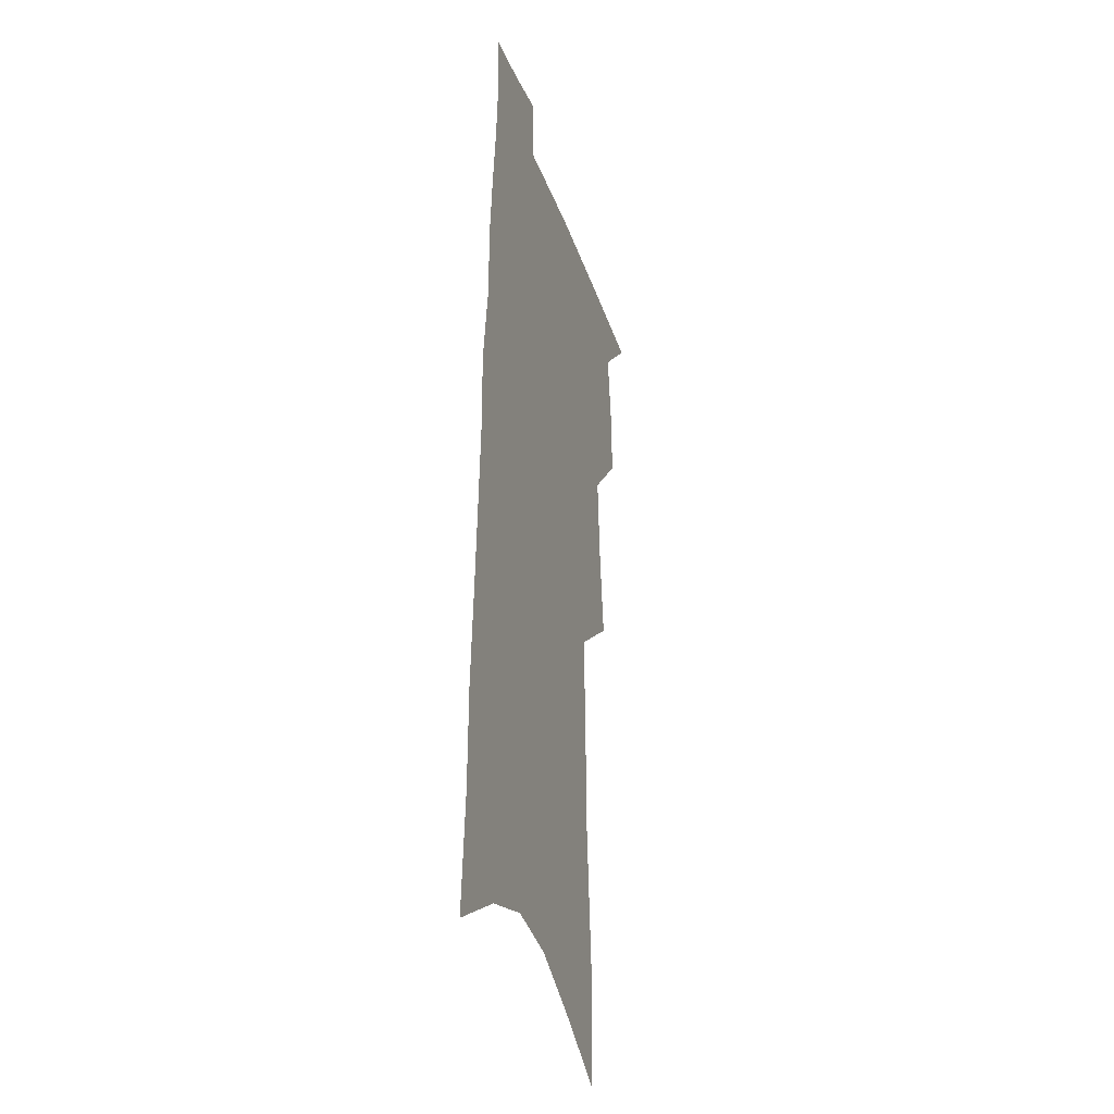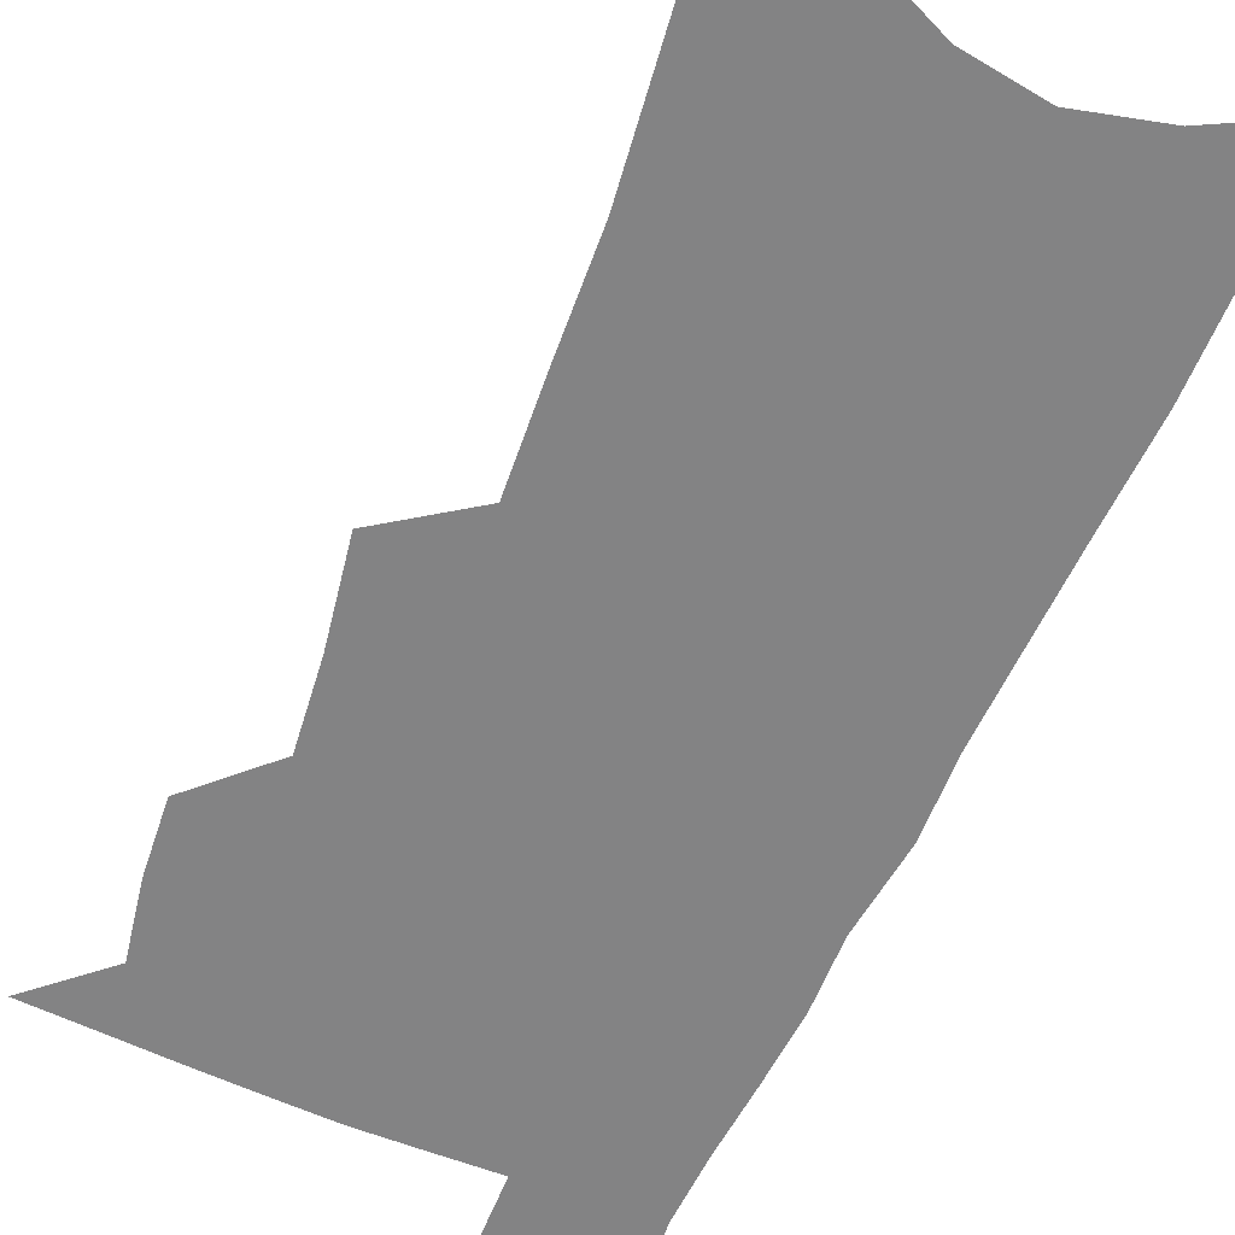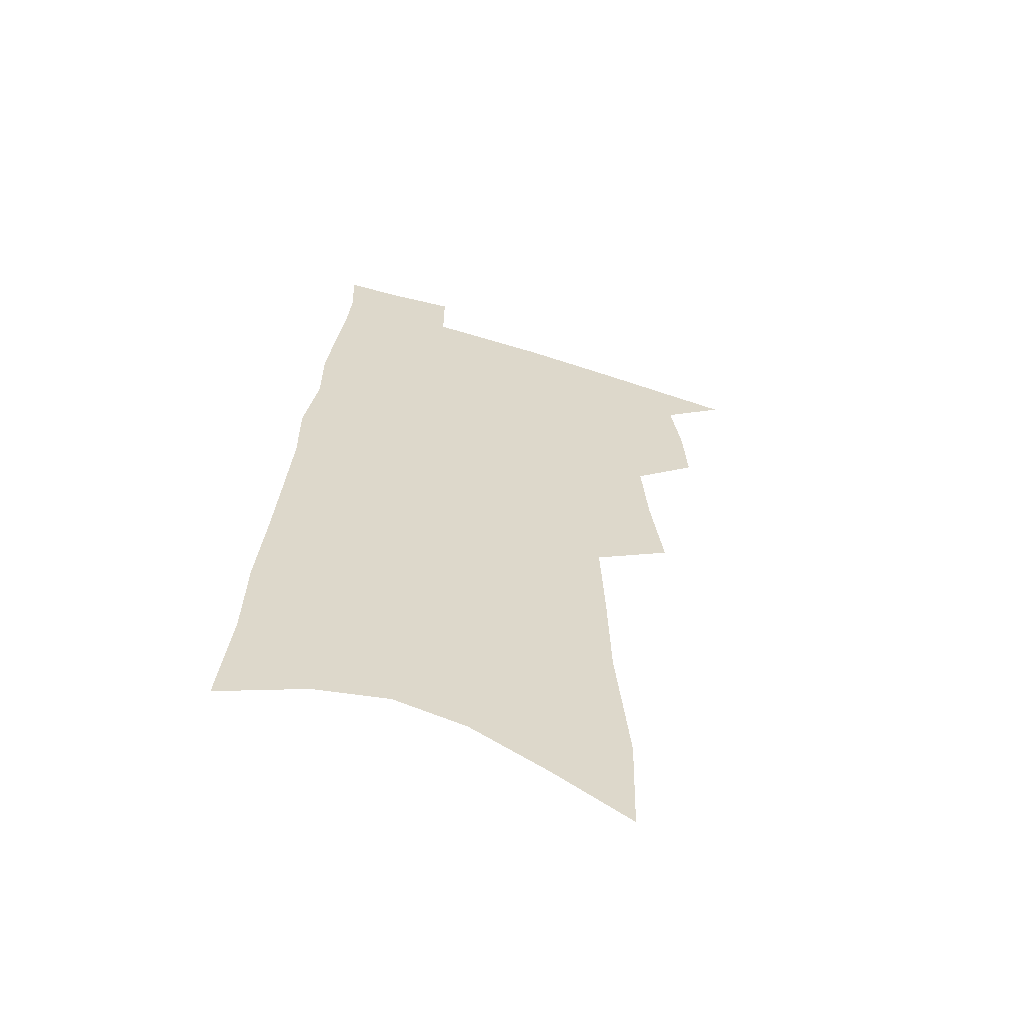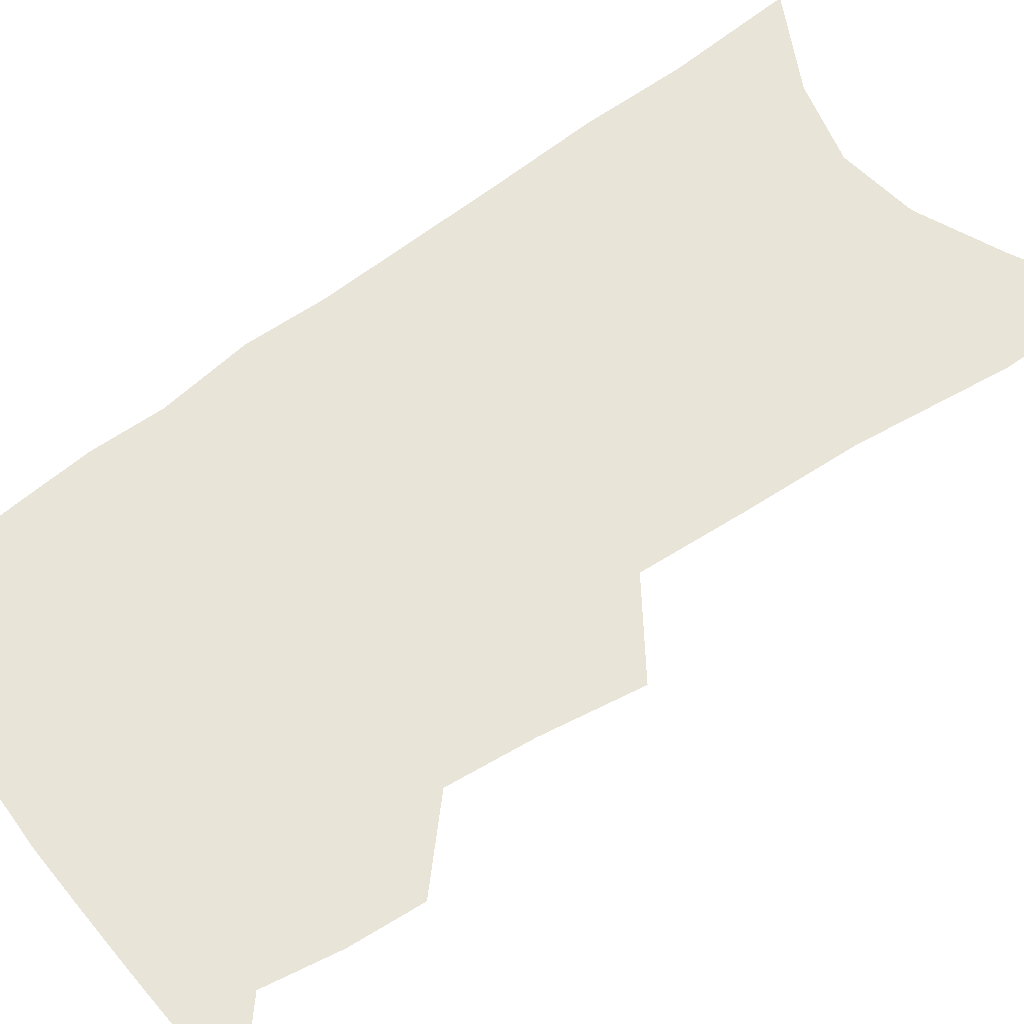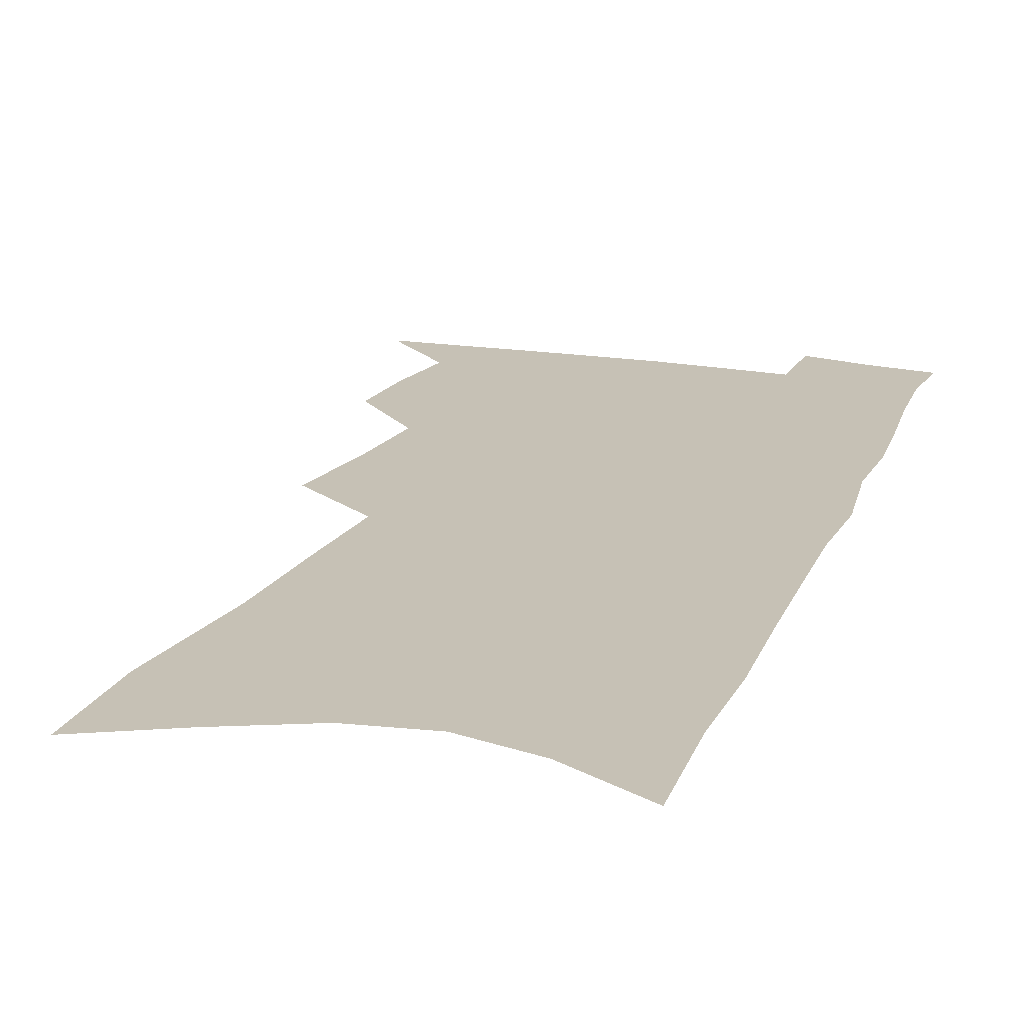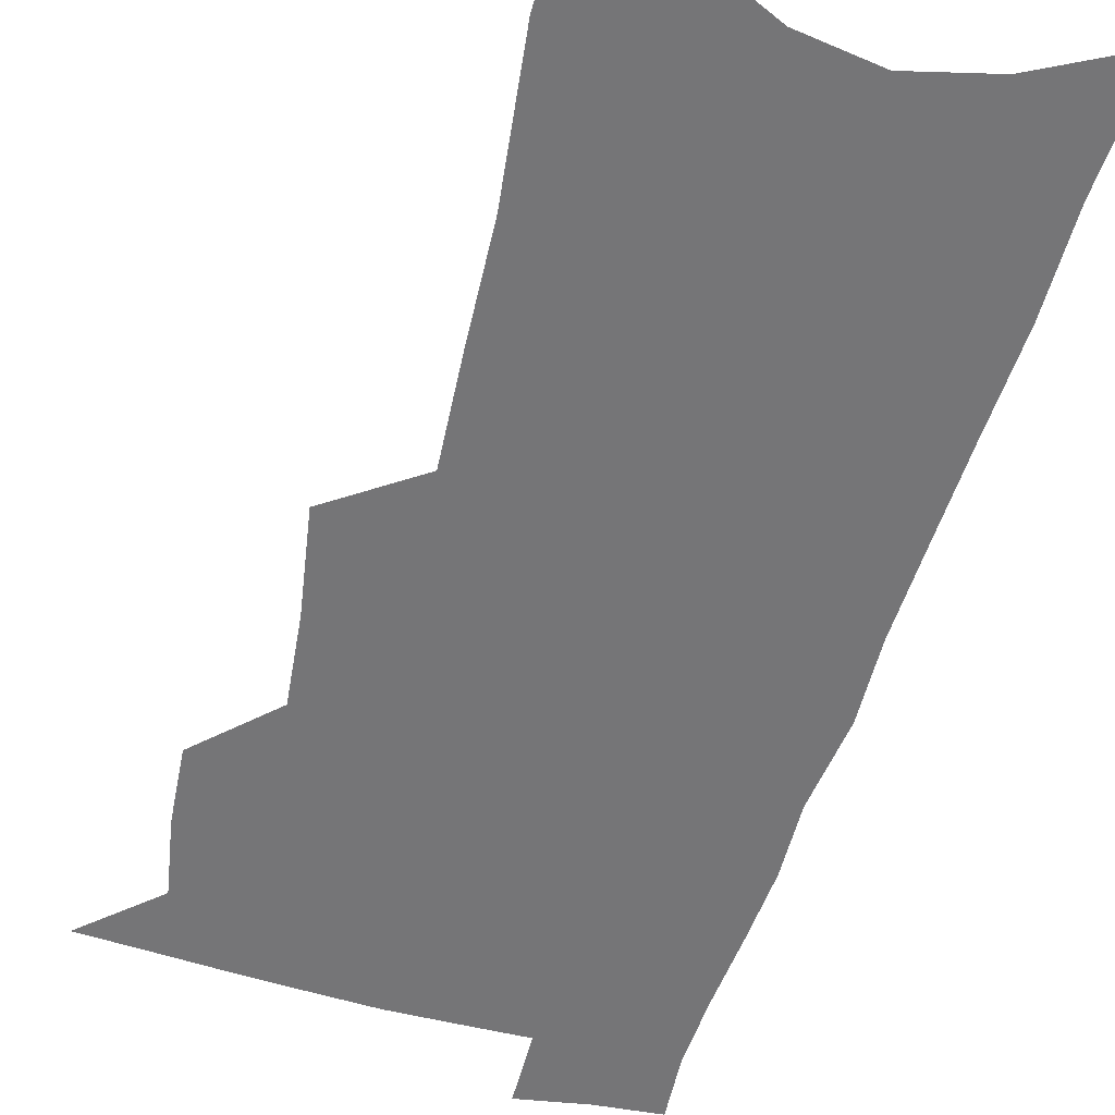
<metadata>
{"format":"obj","ext":"obj","renderer":"f3d","projection":"perspective","resolution":1024,"background":"white","views":[{"elev":-28.4,"azim":106.4,"up":"+Y"},{"elev":-61.2,"azim":-21.5,"up":"+Z"},{"elev":-61.1,"azim":162.8,"up":"+Y"},{"elev":61.3,"azim":-125.1,"up":"+Z"},{"elev":18.8,"azim":20.9,"up":"+Z"},{"elev":-56.6,"azim":-14.3,"up":"+Z"}]}
</metadata>
<code>
v 629.2 368 0
v 629.5 366.9 0
v 629.6 367.3 0
v 629.6 367.7 0
v 629.6 368 0
v 629.8 365.6 0
v 629.9 366.2 0
v 629.9 366.6 0
v 629.9 367 0
v 630 367.4 0
v 630 367.7 0
v 630 368.1 0
v 630.1 362.8 0
v 630.1 363.4 0
v 630.2 364.2 0
v 630.2 364.8 0
v 630.2 365.4 0
v 630.3 365.9 0
v 630.3 366.3 0
v 630.3 366.7 0
v 630.3 367.1 0
v 630.3 367.4 0
v 630.3 367.8 0
v 630.3 368.1 0
v 630.6 363 0
v 630.6 363.9 0
v 630.6 364.4 0
v 630.6 365 0
v 630.6 365.5 0
v 630.6 365.9 0
v 630.6 366.3 0
v 630.6 366.7 0
v 630.7 367.1 0
v 630.7 367.5 0
v 630.7 367.8 0
v 630.6 368.1 0
v 631 363.2 0
v 631 364 0
v 631 364.5 0
v 631 365 0
v 631 365.5 0
v 631 366 0
v 631 366.4 0
v 631 366.8 0
v 631 367.1 0
v 631 367.5 0
v 631 367.8 0
v 631 368.1 0
v 631.4 363.3 0
v 631.4 364 0
v 631.4 364.5 0
v 631.4 365 0
v 631.3 365.5 0
v 631.3 365.9 0
v 631.3 366.4 0
v 631.3 366.8 0
v 631.3 367.1 0
v 631.3 367.5 0
v 631.3 367.8 0
v 631.3 368.1 0
v 631.3 368.5 0
v 631.9 363.2 0
v 631.8 363.9 0
v 631.8 364.4 0
v 631.8 364.9 0
v 631.7 365.4 0
v 631.7 365.9 0
v 631.7 366.3 0
v 631.7 366.7 0
v 631.7 367.1 0
v 631.6 367.4 0
v 631.6 367.8 0
v 631.6 368.1 0
v 631.7 368.4 0
v 632.3 363 0
v 632.3 363.6 0
v 632.3 364.2 0
v 632.2 364.7 0
v 632.2 365.2 0
v 632.2 365.7 0
v 632.2 366.1 0
v 632.1 366.6 0
v 632.1 367 0
v 632 367.3 0
v 632 367.7 0
v 632 368.1 0
v 632 368.4 0
f 4 5 1
f 8 9 2
f 2 9 3
f 9 10 3
f 3 10 4
f 10 11 4
f 4 11 5
f 11 12 5
f 17 18 6
f 6 18 7
f 18 19 7
f 7 19 8
f 19 20 8
f 8 20 9
f 20 21 9
f 9 21 10
f 21 22 10
f 10 22 11
f 22 23 11
f 11 23 12
f 23 24 12
f 13 25 14
f 25 26 14
f 14 26 15
f 26 27 15
f 15 27 16
f 27 28 16
f 16 28 17
f 28 29 17
f 17 29 18
f 29 30 18
f 18 30 19
f 30 31 19
f 19 31 20
f 31 32 20
f 20 32 21
f 32 33 21
f 21 33 22
f 33 34 22
f 22 34 23
f 34 35 23
f 23 35 24
f 35 36 24
f 25 37 26
f 37 38 26
f 26 38 27
f 38 39 27
f 27 39 28
f 39 40 28
f 28 40 29
f 40 41 29
f 29 41 30
f 41 42 30
f 30 42 31
f 42 43 31
f 31 43 32
f 43 44 32
f 32 44 33
f 44 45 33
f 33 45 34
f 45 46 34
f 34 46 35
f 46 47 35
f 35 47 36
f 47 48 36
f 37 49 38
f 49 50 38
f 38 50 39
f 50 51 39
f 39 51 40
f 51 52 40
f 40 52 41
f 52 53 41
f 41 53 42
f 53 54 42
f 42 54 43
f 54 55 43
f 43 55 44
f 55 56 44
f 44 56 45
f 56 57 45
f 45 57 46
f 57 58 46
f 46 58 47
f 58 59 47
f 47 59 48
f 59 60 48
f 49 62 50
f 62 63 50
f 50 63 51
f 63 64 51
f 51 64 52
f 64 65 52
f 52 65 53
f 65 66 53
f 53 66 54
f 66 67 54
f 54 67 55
f 67 68 55
f 55 68 56
f 68 69 56
f 56 69 57
f 69 70 57
f 57 70 58
f 70 71 58
f 58 71 59
f 71 72 59
f 59 72 60
f 72 73 60
f 60 73 61
f 73 74 61
f 62 75 63
f 75 76 63
f 63 76 64
f 76 77 64
f 64 77 65
f 77 78 65
f 65 78 66
f 78 79 66
f 66 79 67
f 79 80 67
f 67 80 68
f 80 81 68
f 68 81 69
f 81 82 69
f 69 82 70
f 82 83 70
f 70 83 71
f 83 84 71
f 71 84 72
f 84 85 72
f 72 85 73
f 85 86 73
f 73 86 74
f 86 87 74

</code>
